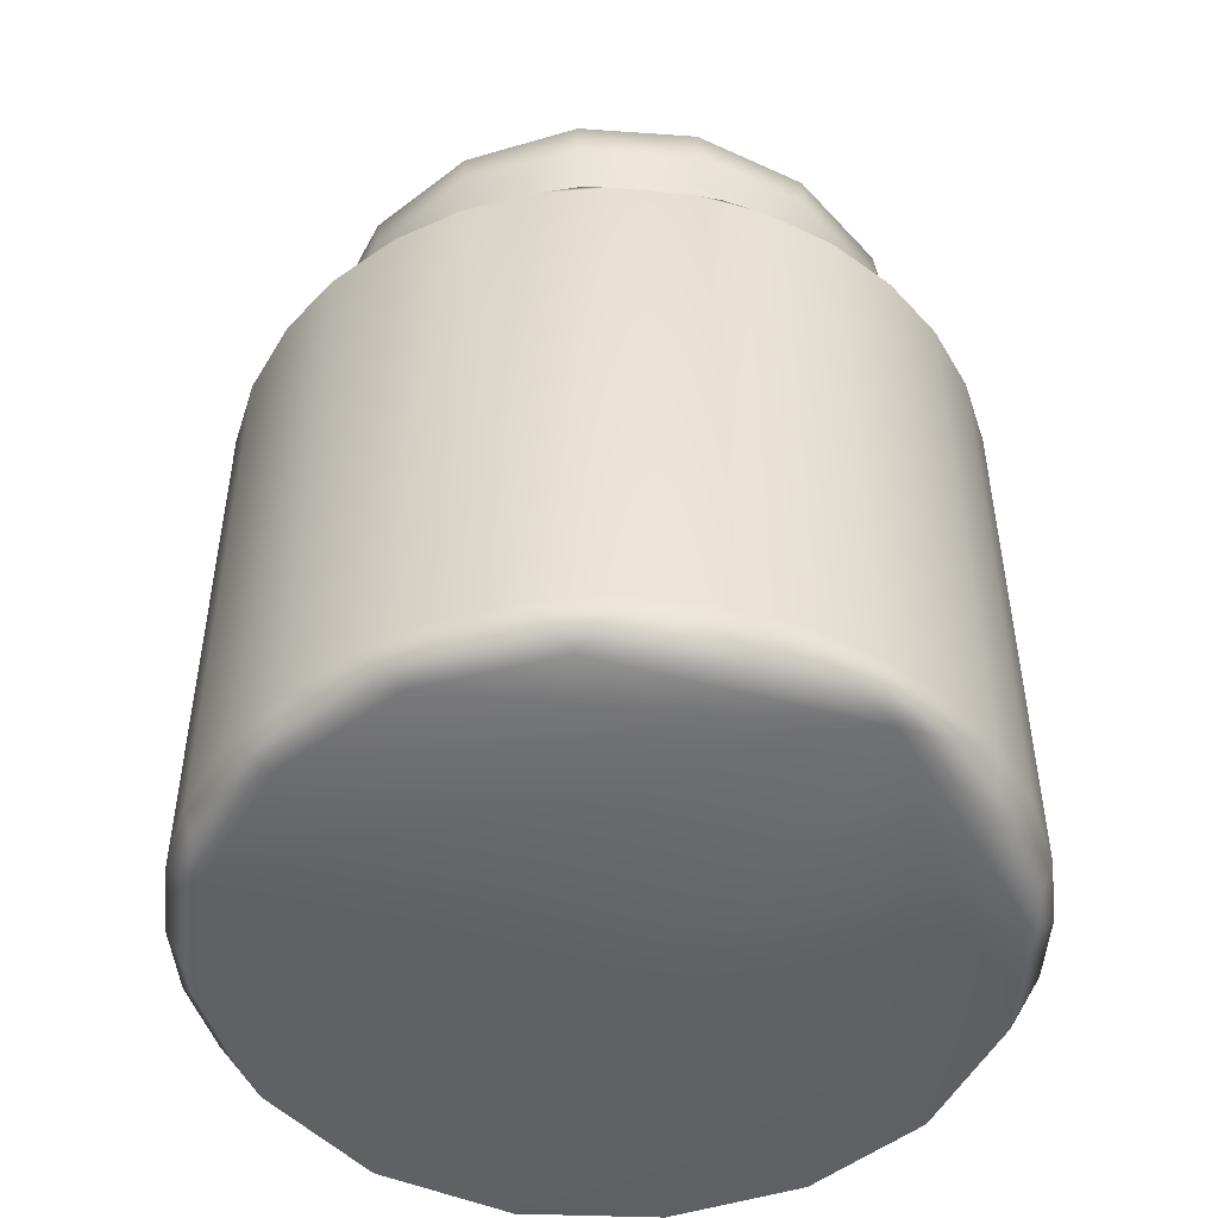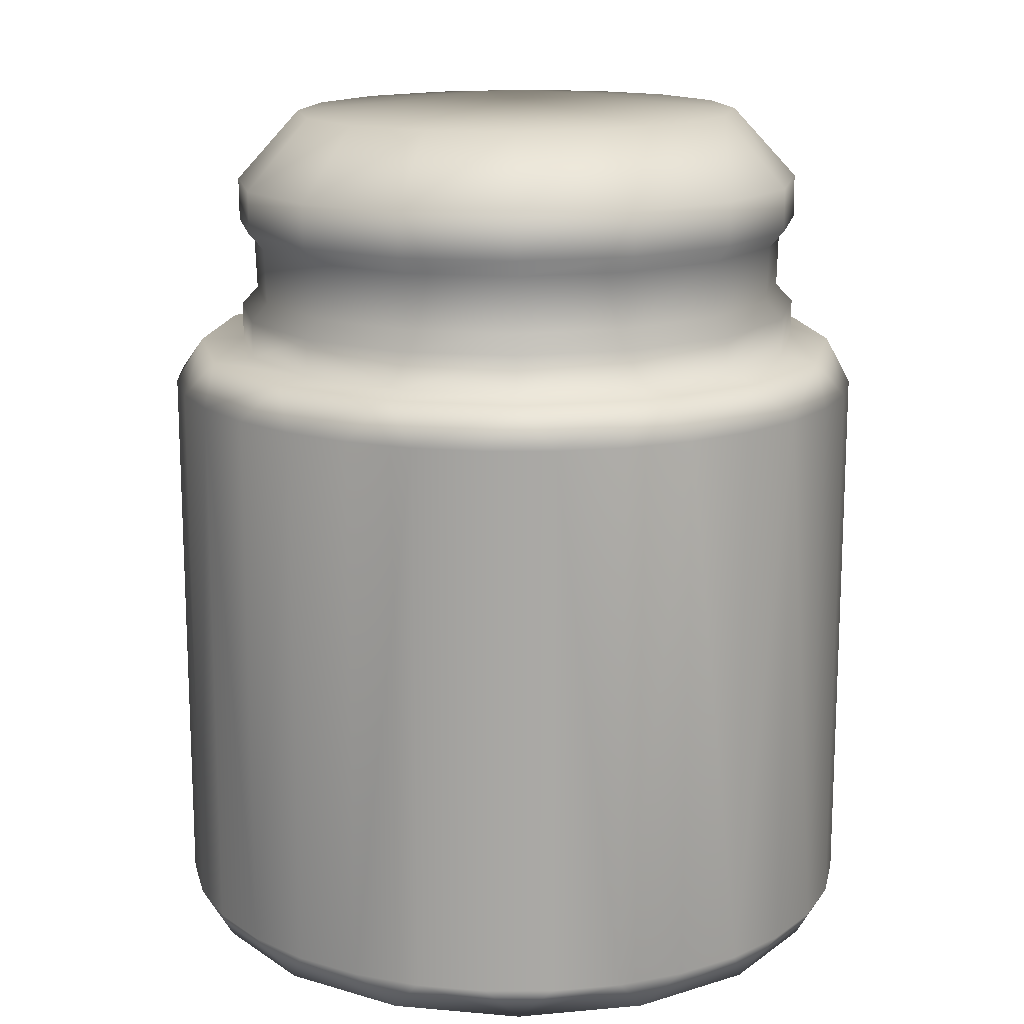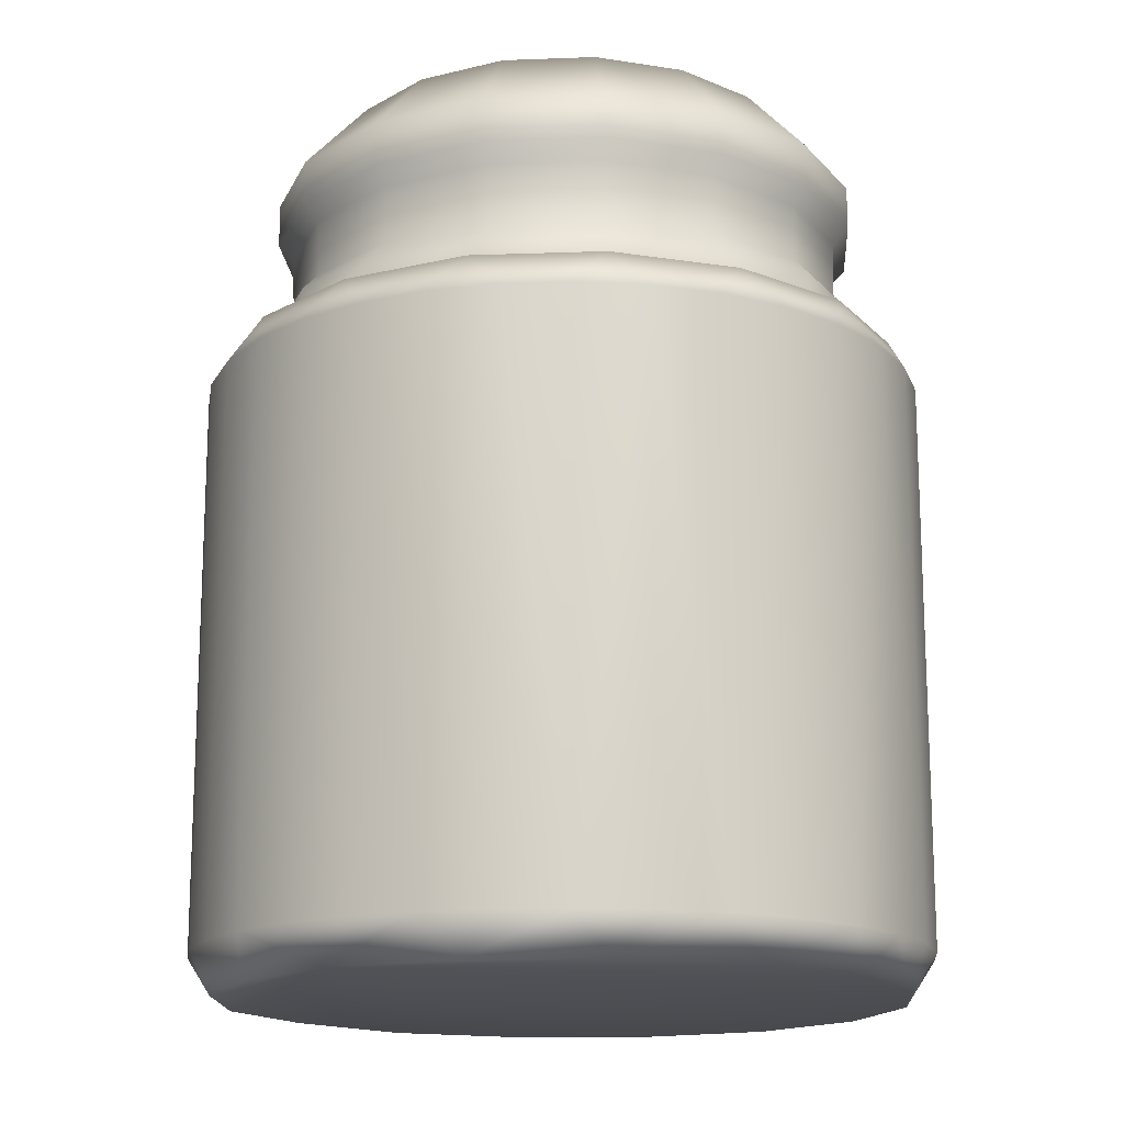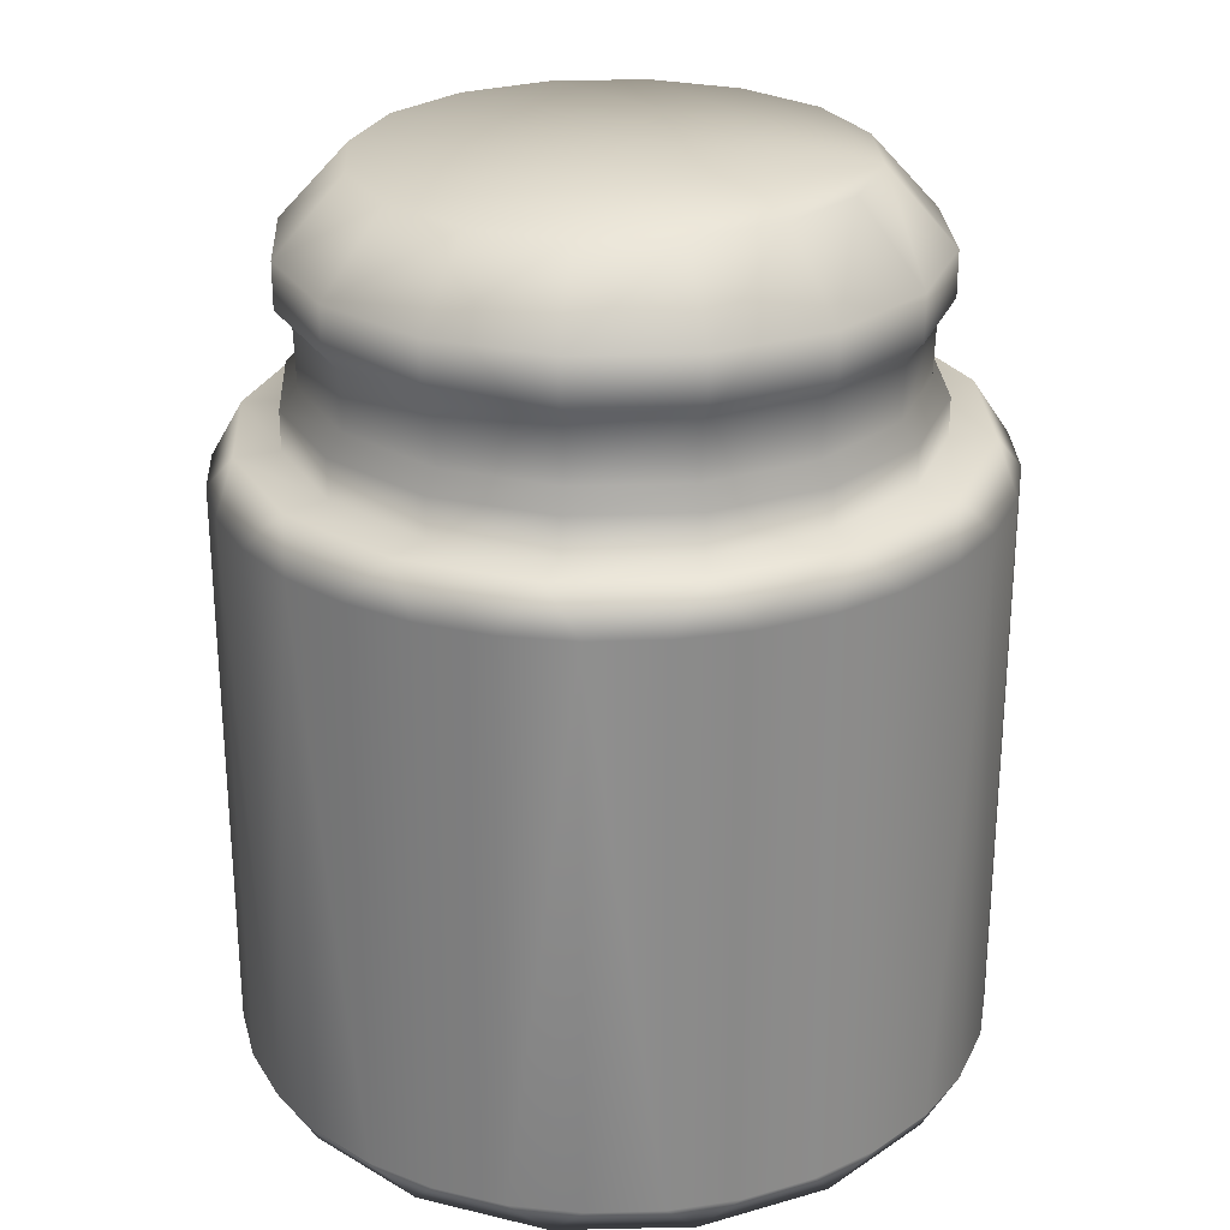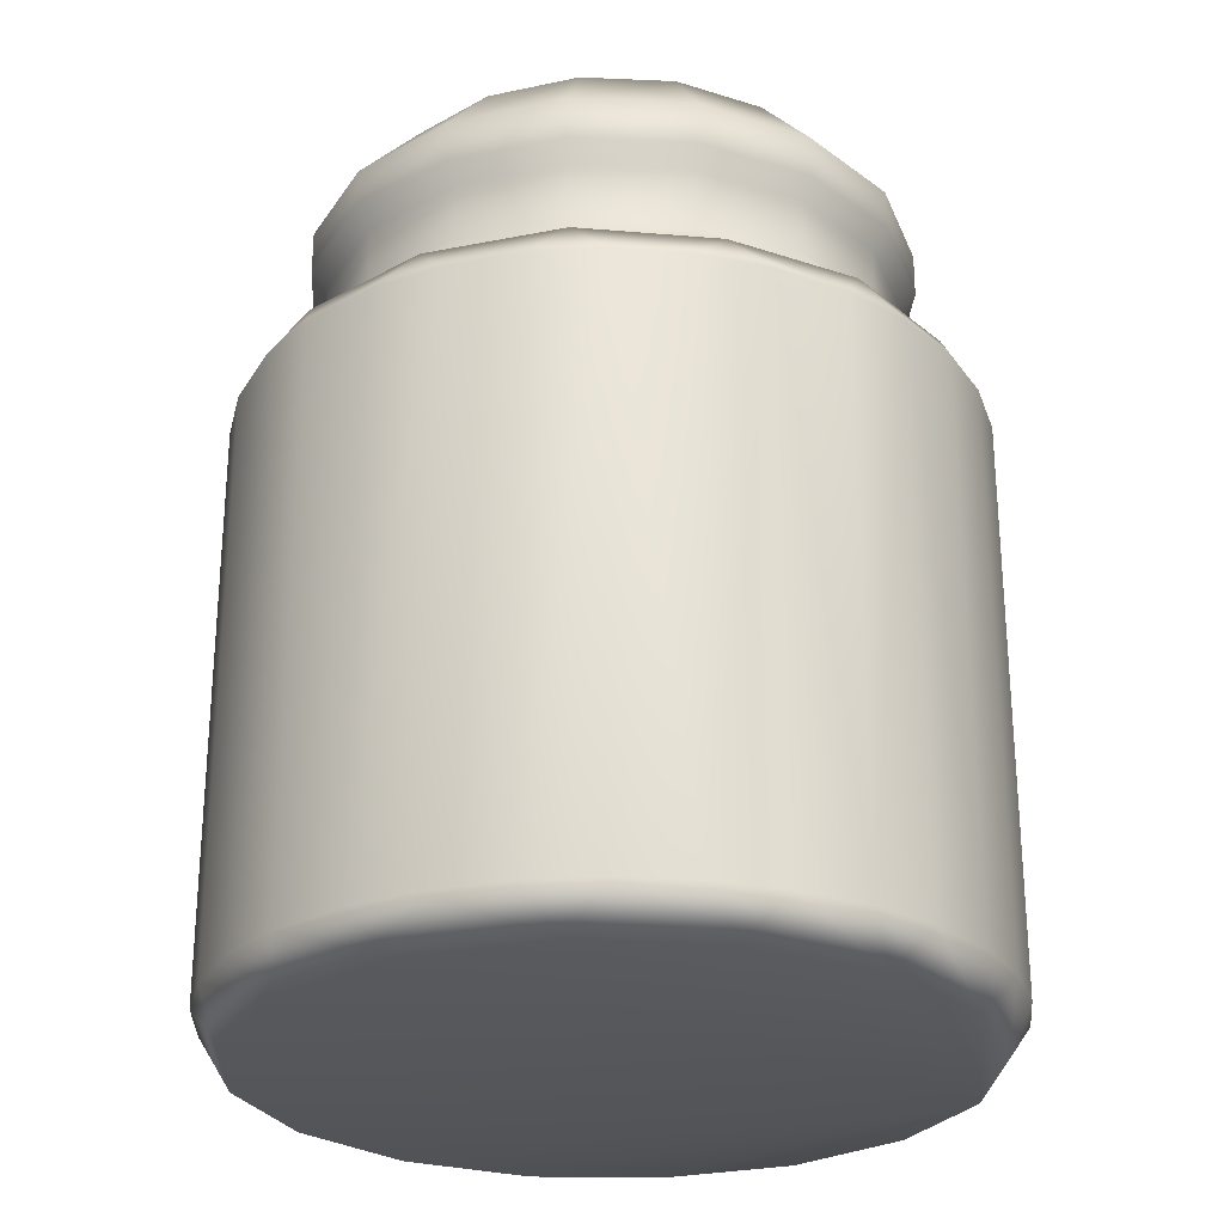
<metadata>
{"format":"obj","ext":"obj","renderer":"f3d","projection":"perspective","resolution":1024,"background":"white","views":[{"elev":-49.2,"azim":-128.4,"up":"+Z"},{"elev":15.1,"azim":-89.8,"up":"+Z"},{"elev":-15.7,"azim":-52.3,"up":"+Z"},{"elev":26.6,"azim":8.1,"up":"+Z"},{"elev":-26.6,"azim":165.0,"up":"+Z"}]}
</metadata>
<code>
g Model_16
v 0.2175 -0.5802 -0.8075
v -0.01772 -0.6227 -0.8069
v 0.04484 -0.6612 -0.7345
v 0.173 -0.6374 -0.7348
v 0.04484 -0.6612 0.2881
v 0.29 -0.5914 -0.7351
v 0.4019 -0.52 -0.7354
v 0.4214 -0.4501 -0.8083
v 0.29 -0.5914 0.2886
v 0.173 -0.6374 0.2883
v 0.2175 -0.5802 0.361
v -0.01772 -0.6227 0.3604
v 0.4932 -0.4336 -0.7358
v 0.564 -0.2512 -0.8098
v 0.2063 -0.5114 0.3651
v -0.001348 -0.5526 0.3653
v 0.2063 -0.511 0.434
v -0.001348 -0.5524 0.4343
v 0.1944 -0.482 0.4665
v -0.001348 -0.5209 0.4668
v 0.1956 -0.4844 0.5693
v -0.001348 -0.5236 0.5695
v 0.2062 -0.5099 0.6006
v -0.001348 -0.5512 0.6008
v 0.2062 -0.5094 0.6802
v -0.001348 -0.5507 0.6804
v 0.1603 -0.398 0.8104
v -0.001348 -0.4301 0.8106
v 0.4211 -0.007607 0.8081
v -0.1631 -0.398 0.8104
v -0.3001 -0.3063 0.8099
v -0.3917 -0.1693 0.8091
v -0.4238 -0.007607 0.8081
v -0.3917 0.154 0.8072
v -0.3001 0.2911 0.8064
v -0.1631 0.3826 0.8058
v -0.001348 0.4148 0.8056
v 0.1603 0.3826 0.8058
v 0.2973 0.2911 0.8064
v 0.389 0.154 0.8072
v 0.2973 -0.3063 0.8099
v 0.389 -0.1693 0.8091
v 0.2973 -0.3063 0.8099
v 0.3821 -0.3919 0.6795
v 0.389 -0.1693 0.8091
v 0.3821 -0.3924 0.5999
v 0.4997 -0.216 0.6784
v 0.4211 -0.007607 0.8081
v 0.3626 -0.3728 0.5687
v 0.4997 -0.2165 0.5988
v 0.541 -0.008448 0.6772
v 0.389 0.154 0.8072
v 0.3603 -0.3711 0.4659
v 0.4742 -0.2058 0.5678
v 0.541 -0.008844 0.5976
v 0.4997 0.1992 0.676
v 0.3822 -0.3935 0.4333
v 0.4712 -0.2052 0.465
v 0.3821 0.3751 0.675
v 0.2973 0.2911 0.8064
v 0.1603 0.3826 0.8058
v 0.5134 -0.008844 0.5666
v 0.4997 0.1987 0.5964
v 0.3822 -0.3938 0.3644
v 0.2062 0.4926 0.6743
v -0.001348 0.4148 0.8056
v 0.4999 -0.2175 0.4323
v 0.5101 -0.009561 0.4639
v 0.4742 0.1882 0.5655
v 0.3821 0.3746 0.5954
v 0.4214 -0.4501 0.3618
v -0.001348 0.5339 0.6741
v -0.1631 0.3826 0.8058
v 0.4999 -0.2178 0.3633
v 0.5412 -0.009809 0.431
v 0.4712 0.1862 0.4628
v 0.3626 0.3552 0.5646
v 0.2062 0.4922 0.5947
v -0.2089 0.4926 0.6743
v -0.3001 0.2911 0.8064
v -0.001348 0.5334 0.5944
v 0.1956 0.4668 0.5639
v 0.3603 0.3521 0.4619
v 0.4999 0.1977 0.4298
v -0.3849 0.3751 0.675
v -0.3917 0.154 0.8072
v -0.2089 0.4922 0.5947
v -0.001348 0.506 0.5637
v 0.1944 0.463 0.4613
v 0.5412 -0.01015 0.3621
v 0.3822 0.3738 0.4288
v -0.5024 0.1992 0.676
v -0.4238 -0.007607 0.8081
v -0.5437 -0.008448 0.6772
v -0.3917 -0.1693 0.8091
v -0.5024 0.1987 0.5964
v -0.5024 -0.216 0.6784
v -0.3001 -0.3063 0.8099
v 0.564 -0.2512 0.3634
v -0.3849 0.3746 0.5954
v -0.5437 -0.008844 0.5976
v -0.3849 -0.3919 0.6795
v -0.1631 -0.398 0.8104
v -0.1983 0.4668 0.5639
v -0.477 0.1882 0.5655
v -0.5024 -0.2165 0.5988
v -0.2089 -0.5094 0.6802
v -0.001348 -0.4301 0.8106
v -0.001348 -0.5507 0.6804
v -0.3849 -0.3924 0.5999
v -0.2089 -0.5099 0.6006
v -0.001348 -0.5512 0.6008
v -0.5161 -0.008844 0.5666
v -0.3653 0.3552 0.5646
v -0.477 -0.2058 0.5678
v -0.3654 -0.3728 0.5687
v -0.1984 -0.4844 0.5693
v -0.001348 -0.5236 0.5695
v -0.4739 0.1862 0.4628
v -0.5128 -0.009561 0.4639
v -0.4738 -0.2052 0.465
v -0.363 -0.3711 0.4659
v -0.197 -0.482 0.4665
v -0.001348 -0.5209 0.4668
v -0.209 -0.511 0.434
v -0.001348 -0.5524 0.4343
v -0.385 -0.3935 0.4333
v -0.5026 -0.2175 0.4323
v -0.5438 -0.009809 0.431
v -0.5026 0.1977 0.4298
v -0.209 -0.5114 0.3651
v -0.001348 -0.5526 0.3653
v -0.385 -0.3938 0.3644
v -0.5026 -0.2178 0.3633
v -0.5438 -0.01015 0.3621
v -0.2496 -0.5728 0.3589
v -0.01772 -0.6227 0.3604
v -0.445 -0.4403 0.3586
v -0.5749 -0.2444 0.3583
v -0.5026 0.1975 0.3609
v -0.6214 -0.01434 0.3579
v -0.5786 0.2173 0.3577
v -0.2071 -0.6339 0.2876
v -0.08086 -0.6599 0.2878
v 0.04484 -0.6612 0.2881
v -0.08086 -0.6599 -0.7343
v 0.04484 -0.6612 -0.7345
v -0.01772 -0.6227 -0.8069
v -0.2496 -0.5728 -0.8054
v -0.2071 -0.6339 -0.7341
v -0.3229 -0.5849 -0.7338
v -0.3229 -0.5849 0.2873
v -0.4285 -0.5131 0.287
v -0.6214 -0.01434 -0.8044
v 0.2175 -0.5802 -0.8075
v 0.4214 -0.4501 -0.8083
v 0.564 -0.2512 -0.8098
v 0.6191 -0.01003 -0.8106
v 0.5735 0.2356 -0.8102
v 0.4328 0.4428 -0.8094
v 0.2231 0.5768 -0.8087
v -0.02134 0.6122 -0.8064
v -0.2588 0.5598 -0.8066
v -0.4523 0.4183 -0.805
v -0.5786 0.2173 -0.8042
v -0.445 -0.4403 -0.8051
v -0.5749 -0.2444 -0.8048
v -0.445 -0.4403 -0.8051
v -0.4285 -0.5131 -0.7335
v -0.5168 -0.4236 -0.7333
v -0.5749 -0.2444 -0.8048
v -0.5168 -0.4236 0.2868
v -0.5867 -0.3177 0.2866
v -0.5867 -0.3177 -0.7331
v -0.6346 -0.2015 -0.7329
v -0.6214 -0.01434 -0.8044
v -0.6346 -0.2015 0.2864
v -0.6594 -0.07757 0.2863
v -0.6594 -0.07757 -0.7327
v -0.6602 0.04813 -0.7327
v -0.6602 0.04813 0.2862
v -0.637 0.1729 0.2863
v -0.637 0.1729 -0.7328
v -0.5786 0.2173 -0.8042
v -0.5913 0.29 -0.733
v -0.5913 0.29 0.2865
v -0.5228 0.3991 -0.7333
v -0.4523 0.4183 -0.805
v -0.5228 0.3991 0.2868
v -0.4373 0.4912 -0.7338
v -0.4523 0.4183 0.3585
v -0.3306 0.5698 -0.7344
v -0.2588 0.5598 -0.8066
v -0.4373 0.4912 0.2873
v -0.3306 0.5698 0.2879
v -0.2167 0.623 -0.7351
v -0.08429 0.6556 -0.736
v -0.02134 0.6122 -0.8064
v -0.385 0.3734 0.3599
v -0.2588 0.5598 0.3601
v -0.2167 0.623 0.2886
v -0.08429 0.6556 0.2895
v 0.0413 0.6612 -0.7367
v -0.385 0.3738 0.4288
v -0.02134 0.6122 0.3599
v -0.209 0.4911 0.3592
v -0.363 0.3521 0.4619
v -0.001348 0.5323 0.359
v -0.209 0.4913 0.4281
v -0.1971 0.4631 0.4613
v -0.001348 0.5327 0.4279
v -0.001348 0.502 0.461
v 0.2063 0.4913 0.4281
v 0.2063 0.4911 0.3592
v 0.3822 0.3734 0.3599
v 0.2231 0.5768 0.3622
v 0.4999 0.1975 0.3609
v 0.4328 0.4428 0.363
v 0.6191 -0.01003 0.3641
v 0.5735 0.2356 0.3637
v 0.1805 0.64 0.2908
v 0.0413 0.6612 0.2902
v 0.1805 0.64 -0.7373
v 0.2231 0.5768 -0.8087
v 0.2982 0.5958 -0.7377
v 0.2982 0.5958 0.2912
v 0.4192 0.5186 0.2916
v 0.4192 0.5186 -0.7381
v 0.4328 0.4428 -0.8094
v 0.509 0.4307 -0.7382
v 0.509 0.4307 0.2917
v 0.5892 0.3105 0.2916
v 0.5892 0.3105 -0.7381
v 0.5735 0.2356 -0.8102
v 0.6358 0.1938 -0.7379
v 0.6358 0.1938 0.2914
v 0.6602 0.05305 0.2911
v 0.6602 0.05305 -0.7375
v 0.6191 -0.01003 -0.8106
v 0.6565 -0.07259 -0.7372
v 0.6565 -0.07259 0.2907
v 0.6245 -0.2085 0.2902
v 0.6245 -0.2085 -0.7367
v 0.5725 -0.323 -0.7362
v 0.5725 -0.323 0.2897
v 0.4932 -0.4336 0.2893
v 0.4019 -0.52 0.289
g Model_16_0
f 3 2 1
f 4 3 1
f 5 3 4
f 1 6 4
f 7 6 1
f 8 7 1
f 6 9 4
f 9 6 7
f 10 5 4
f 9 10 4
f 5 10 11
f 10 9 11
f 12 5 11
f 8 13 7
f 13 8 14
f 12 11 15
f 16 12 15
f 15 17 16
f 17 18 16
f 18 17 19
f 20 18 19
f 19 21 20
f 21 22 20
f 21 23 22
f 23 24 22
f 23 25 24
f 25 26 24
f 25 27 26
f 27 28 26
f 27 29 28
f 28 29 30
f 30 29 31
f 31 29 32
f 32 29 33
f 33 29 34
f 34 29 35
f 35 29 36
f 36 29 37
f 37 29 38
f 38 29 39
f 39 29 40
f 41 29 27
f 42 29 41
f 43 27 25
f 44 43 25
f 44 25 23
f 45 43 44
f 46 44 23
f 46 23 21
f 47 45 44
f 47 44 46
f 48 45 47
f 49 46 21
f 49 21 19
f 50 47 46
f 50 46 49
f 51 48 47
f 51 47 50
f 52 48 51
f 53 49 19
f 19 17 53
f 54 50 49
f 54 49 53
f 55 51 50
f 55 50 54
f 56 52 51
f 56 51 55
f 17 57 53
f 57 17 15
f 58 54 53
f 53 57 58
f 56 59 52
f 59 60 52
f 61 60 59
f 62 55 54
f 62 54 58
f 63 56 55
f 59 56 63
f 63 55 62
f 64 57 15
f 15 11 64
f 65 61 59
f 66 61 65
f 57 67 58
f 67 57 64
f 68 62 58
f 58 67 68
f 69 63 62
f 69 62 68
f 70 59 63
f 65 59 70
f 70 63 69
f 11 71 64
f 11 9 71
f 72 66 65
f 73 66 72
f 74 67 64
f 64 71 74
f 67 75 68
f 75 67 74
f 76 69 68
f 68 75 76
f 77 70 69
f 77 69 76
f 78 65 70
f 72 65 78
f 78 70 77
f 79 73 72
f 80 73 79
f 81 72 78
f 79 72 81
f 82 78 77
f 81 78 82
f 83 77 76
f 82 77 83
f 75 84 76
f 76 84 83
f 85 80 79
f 86 80 85
f 87 79 81
f 85 79 87
f 88 81 82
f 87 81 88
f 89 82 83
f 88 82 89
f 84 75 90
f 90 75 74
f 84 91 83
f 83 91 89
f 92 86 85
f 93 86 92
f 94 93 92
f 95 93 94
f 96 92 85
f 94 92 96
f 97 95 94
f 98 95 97
f 74 99 90
f 71 99 74
f 100 96 85
f 100 85 87
f 101 94 96
f 97 94 101
f 102 98 97
f 103 98 102
f 100 87 104
f 104 87 88
f 105 96 100
f 101 96 105
f 106 97 101
f 102 97 106
f 107 103 102
f 108 103 107
f 109 108 107
f 107 102 110
f 110 102 106
f 109 107 111
f 111 107 110
f 112 109 111
f 106 101 113
f 113 101 105
f 114 105 100
f 114 100 104
f 110 106 115
f 115 106 113
f 111 110 116
f 116 110 115
f 112 111 117
f 117 111 116
f 118 112 117
f 113 105 119
f 119 105 114
f 115 113 120
f 120 113 119
f 116 115 121
f 121 115 120
f 117 116 122
f 122 116 121
f 118 117 123
f 123 117 122
f 124 118 123
f 123 125 124
f 125 126 124
f 122 127 123
f 127 125 123
f 121 128 122
f 128 127 122
f 120 129 121
f 129 128 121
f 119 130 120
f 130 129 120
f 126 125 131
f 132 126 131
f 125 127 133
f 131 125 133
f 127 128 134
f 133 127 134
f 128 129 135
f 134 128 135
f 131 136 132
f 136 137 132
f 133 138 131
f 138 136 131
f 134 139 133
f 139 138 133
f 129 130 140
f 135 129 140
f 135 141 134
f 141 139 134
f 140 142 135
f 142 141 135
f 136 143 137
f 143 144 137
f 144 145 137
f 145 144 146
f 144 143 146
f 147 145 146
f 148 147 146
f 148 146 149
f 143 150 146
f 146 150 149
f 150 143 151
f 150 151 149
f 152 143 136
f 143 152 151
f 153 152 136
f 152 153 151
f 138 153 136
f 149 154 148
f 155 148 154
f 156 155 154
f 157 156 154
f 158 157 154
f 159 158 154
f 160 159 154
f 161 160 154
f 162 161 154
f 163 162 154
f 164 163 154
f 165 164 154
f 149 166 154
f 166 167 154
f 149 151 168
f 151 169 168
f 153 169 151
f 169 170 168
f 169 153 170
f 168 170 171
f 153 172 170
f 172 153 138
f 173 172 138
f 172 173 170
f 139 173 138
f 170 174 171
f 173 174 170
f 174 175 171
f 174 173 175
f 171 175 176
f 177 173 139
f 173 177 175
f 178 177 139
f 177 178 175
f 141 178 139
f 175 179 176
f 178 179 175
f 179 180 176
f 179 178 180
f 181 178 141
f 178 181 180
f 182 181 141
f 181 182 180
f 142 182 141
f 180 183 176
f 182 183 180
f 183 184 176
f 183 182 185
f 183 185 184
f 186 182 142
f 182 186 185
f 185 187 184
f 187 188 184
f 186 189 185
f 189 186 142
f 189 187 185
f 187 190 188
f 187 189 190
f 191 189 142
f 191 142 140
f 190 192 188
f 192 193 188
f 189 194 190
f 194 189 191
f 194 195 190
f 195 192 190
f 195 194 191
f 192 196 193
f 192 195 196
f 196 197 193
f 197 198 193
f 199 191 140
f 200 195 191
f 200 191 199
f 195 201 196
f 201 195 200
f 202 197 196
f 201 202 196
f 198 197 203
f 197 202 203
f 199 140 204
f 140 130 204
f 205 202 201
f 200 205 201
f 206 200 199
f 199 204 206
f 207 204 130
f 119 207 130
f 207 119 114
f 206 208 200
f 208 205 200
f 204 209 206
f 209 204 207
f 206 209 208
f 207 114 210
f 210 209 207
f 114 104 210
f 211 209 210
f 209 211 208
f 210 104 212
f 212 211 210
f 104 88 212
f 212 88 89
f 89 213 212
f 213 211 212
f 91 213 89
f 208 211 214
f 211 213 214
f 213 91 215
f 214 213 215
f 214 216 208
f 216 205 208
f 215 91 217
f 91 84 217
f 217 84 90
f 215 218 214
f 218 216 214
f 90 219 217
f 99 219 90
f 217 220 215
f 220 218 215
f 219 220 217
f 216 221 205
f 221 222 205
f 222 202 205
f 202 222 203
f 222 221 203
f 221 223 203
f 203 223 198
f 223 224 198
f 223 221 225
f 224 223 225
f 226 221 216
f 221 226 225
f 227 226 216
f 226 227 225
f 218 227 216
f 225 228 224
f 227 228 225
f 228 229 224
f 228 227 230
f 229 228 230
f 231 227 218
f 227 231 230
f 232 231 218
f 231 232 230
f 220 232 218
f 230 233 229
f 232 233 230
f 233 234 229
f 233 232 235
f 234 233 235
f 236 232 220
f 232 236 235
f 237 236 220
f 236 237 235
f 219 237 220
f 235 238 234
f 237 238 235
f 238 239 234
f 239 238 240
f 238 237 240
f 239 240 14
f 241 237 219
f 237 241 240
f 242 241 219
f 241 242 240
f 99 242 219
f 240 243 14
f 242 243 240
f 14 243 244
f 243 242 244
f 244 13 14
f 245 242 99
f 242 245 244
f 246 13 244
f 245 246 244
f 246 245 99
f 13 246 7
f 71 246 99
f 246 247 7
f 247 246 71
f 247 9 7
f 9 247 71

</code>
